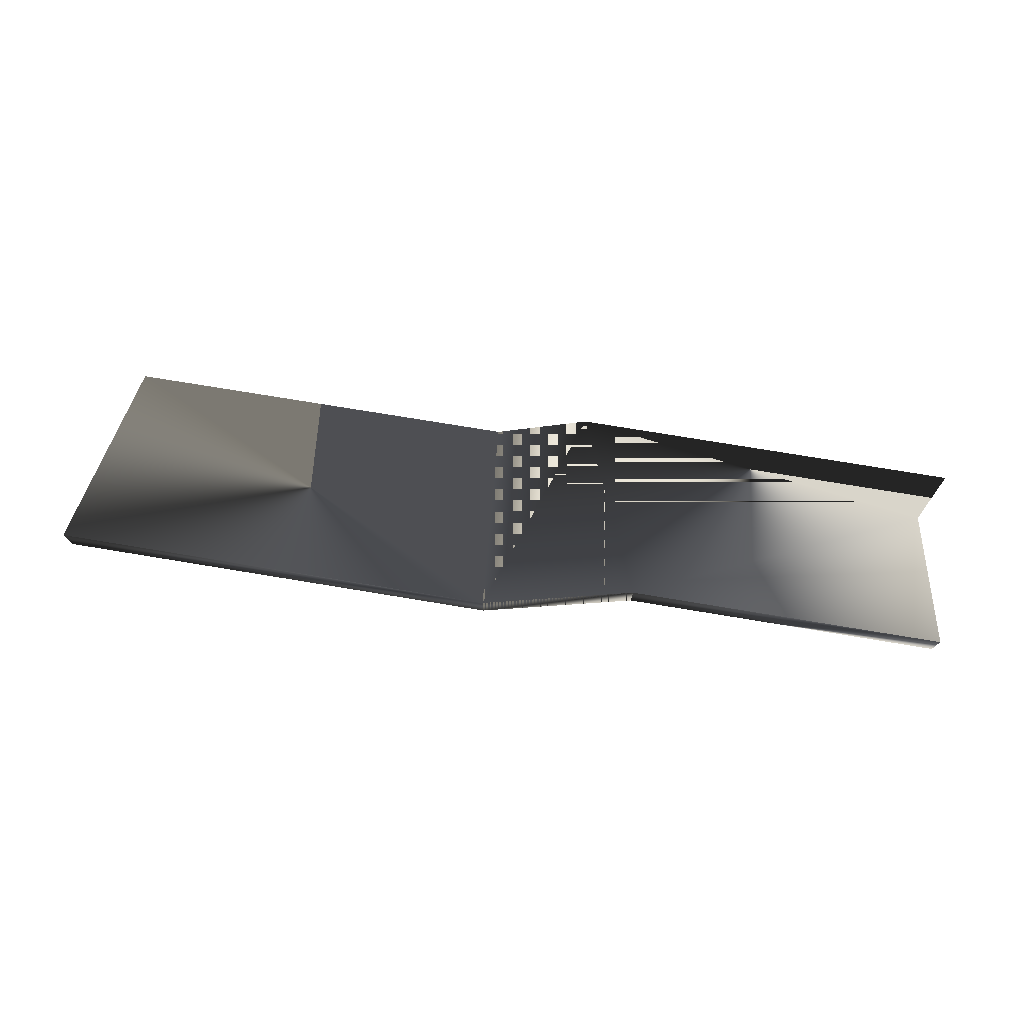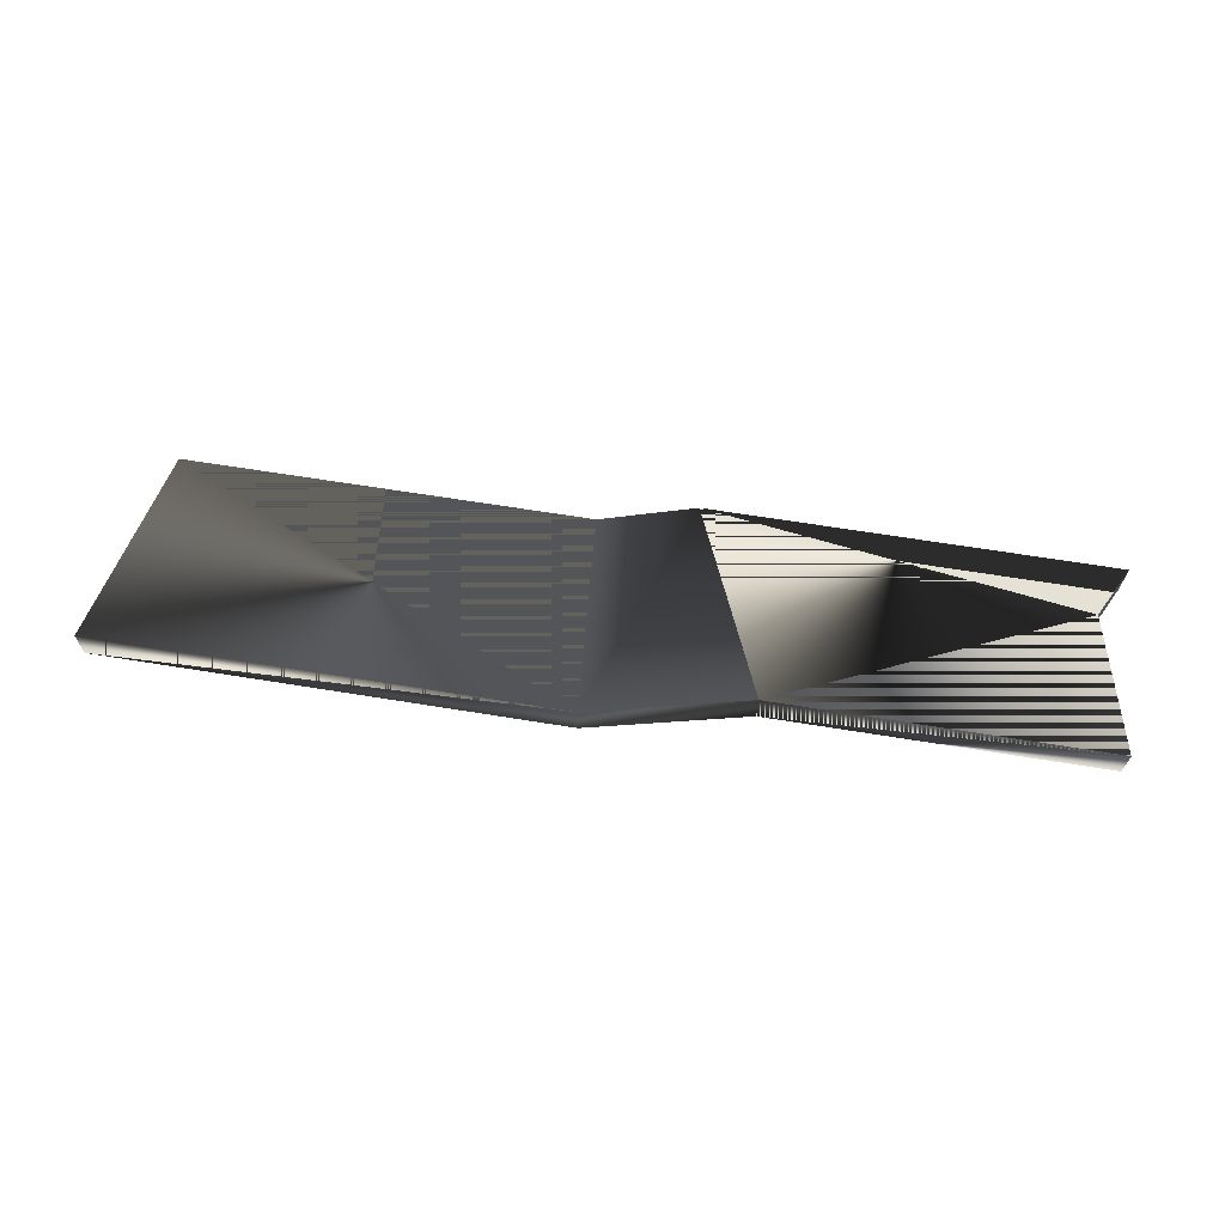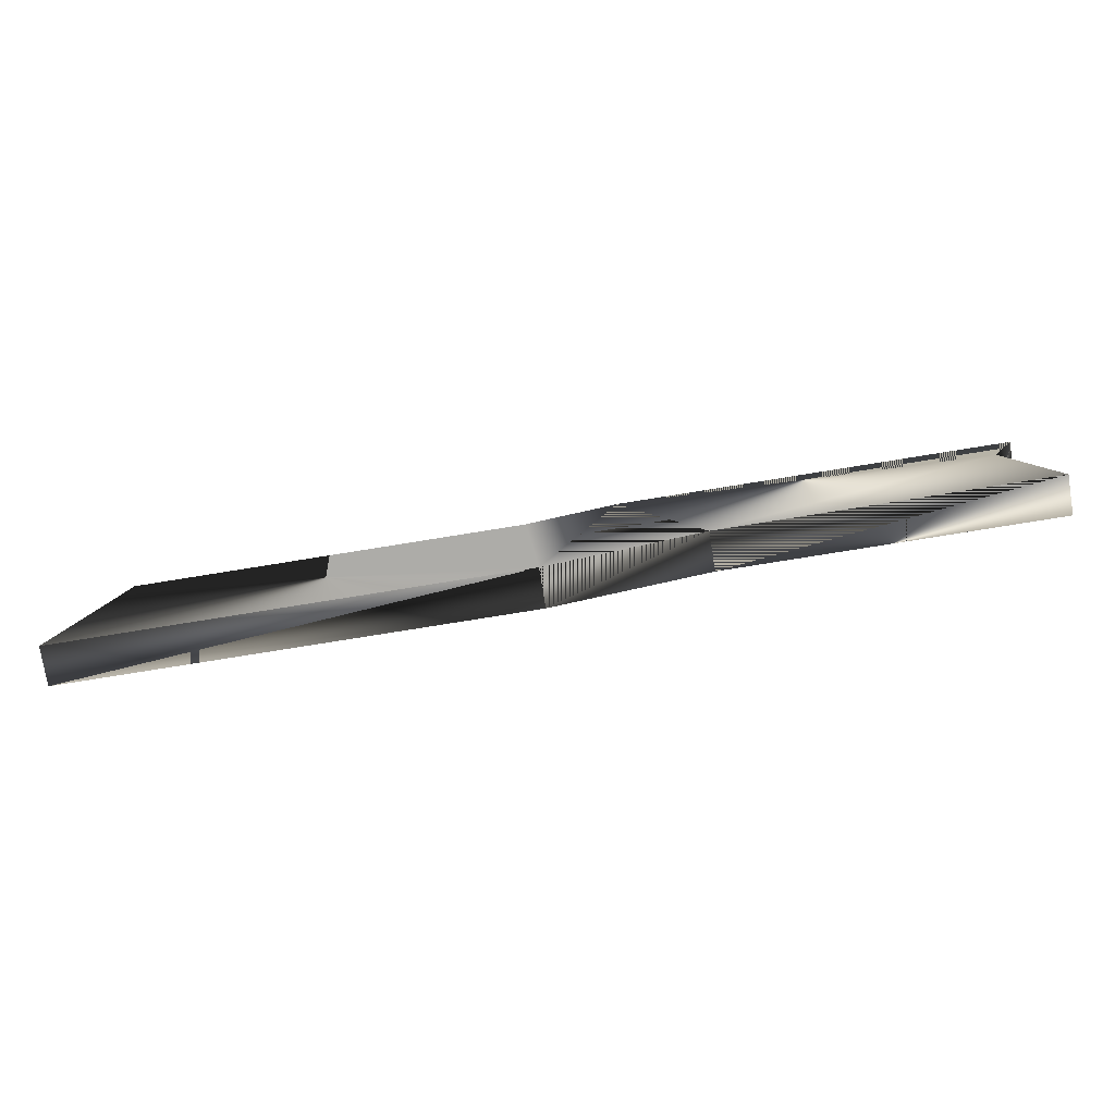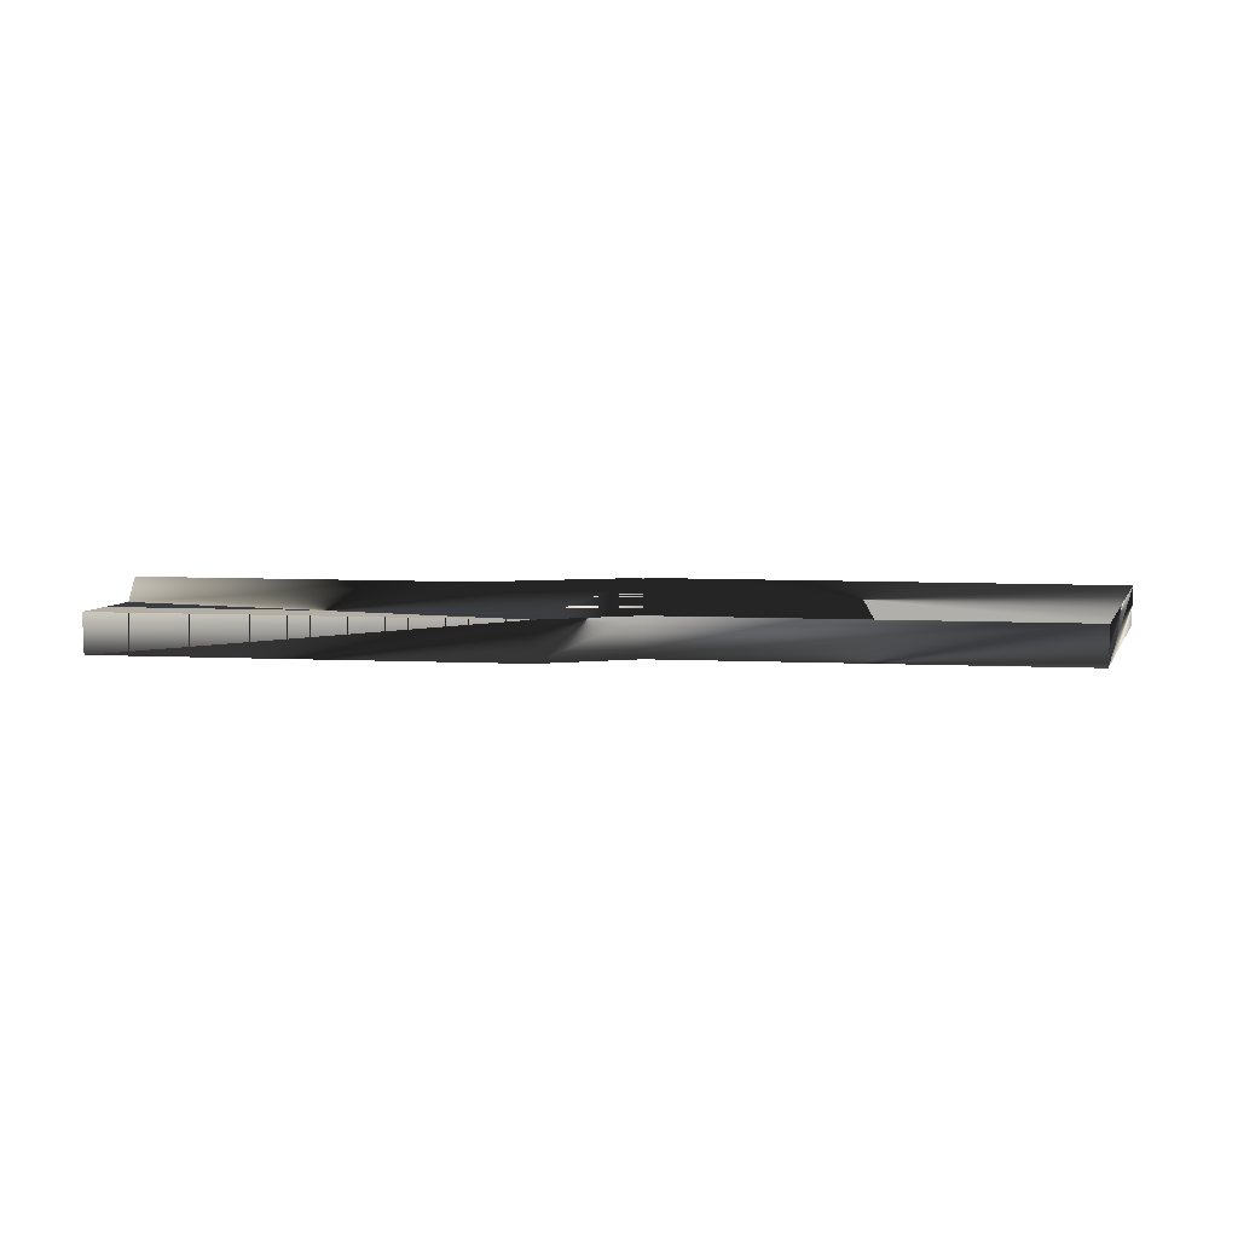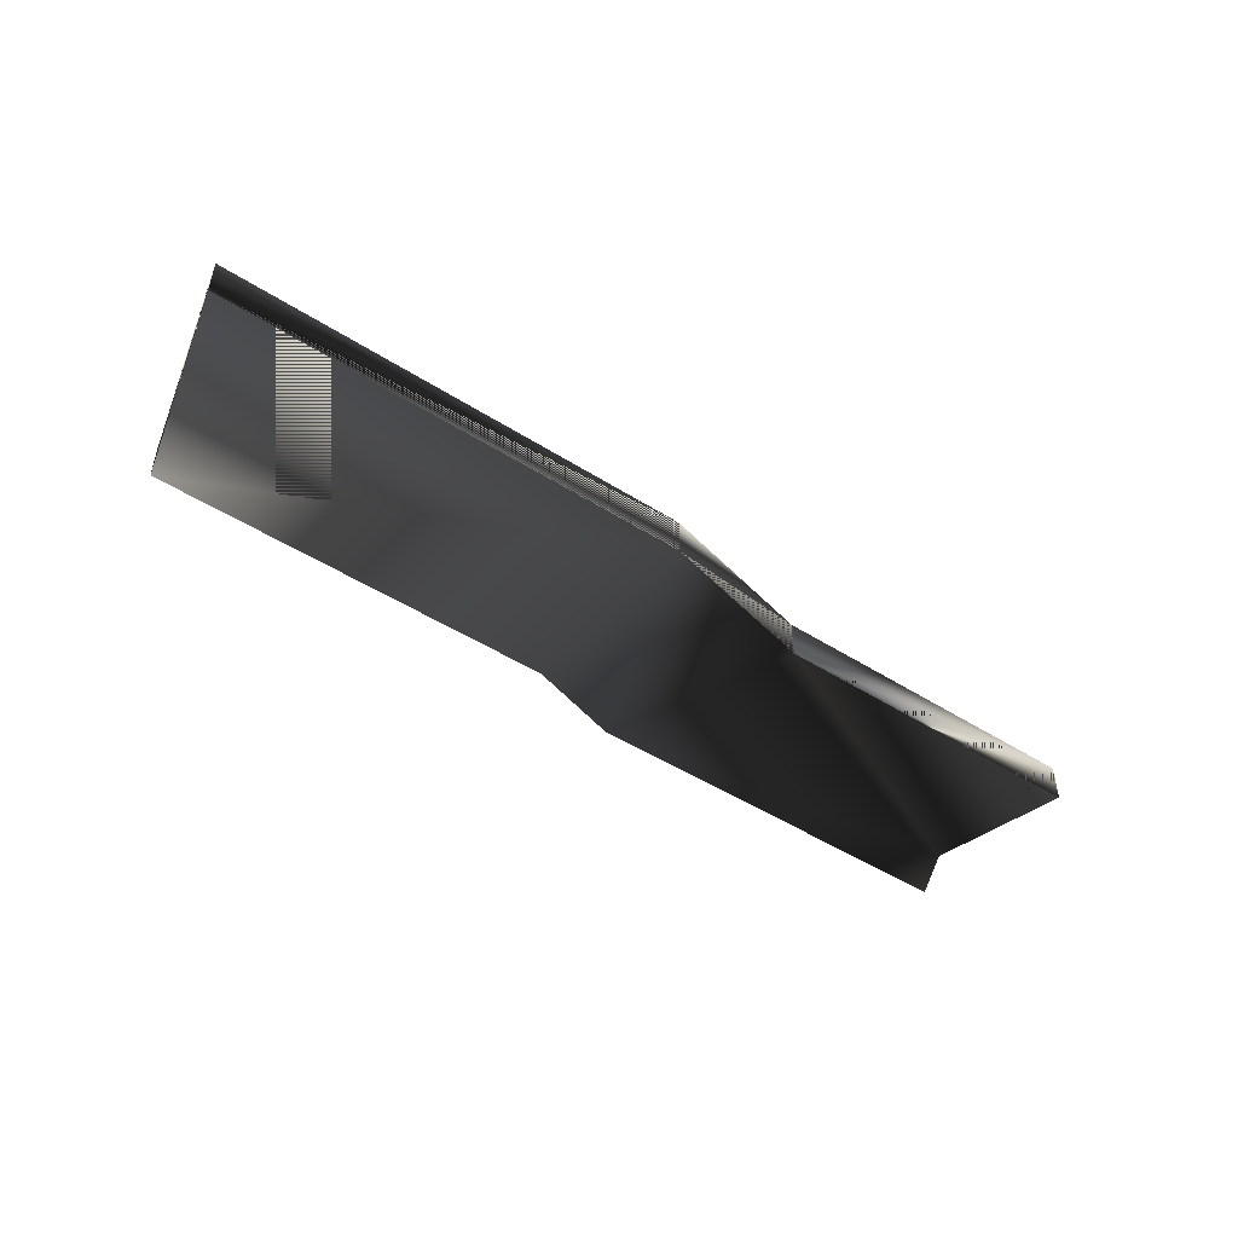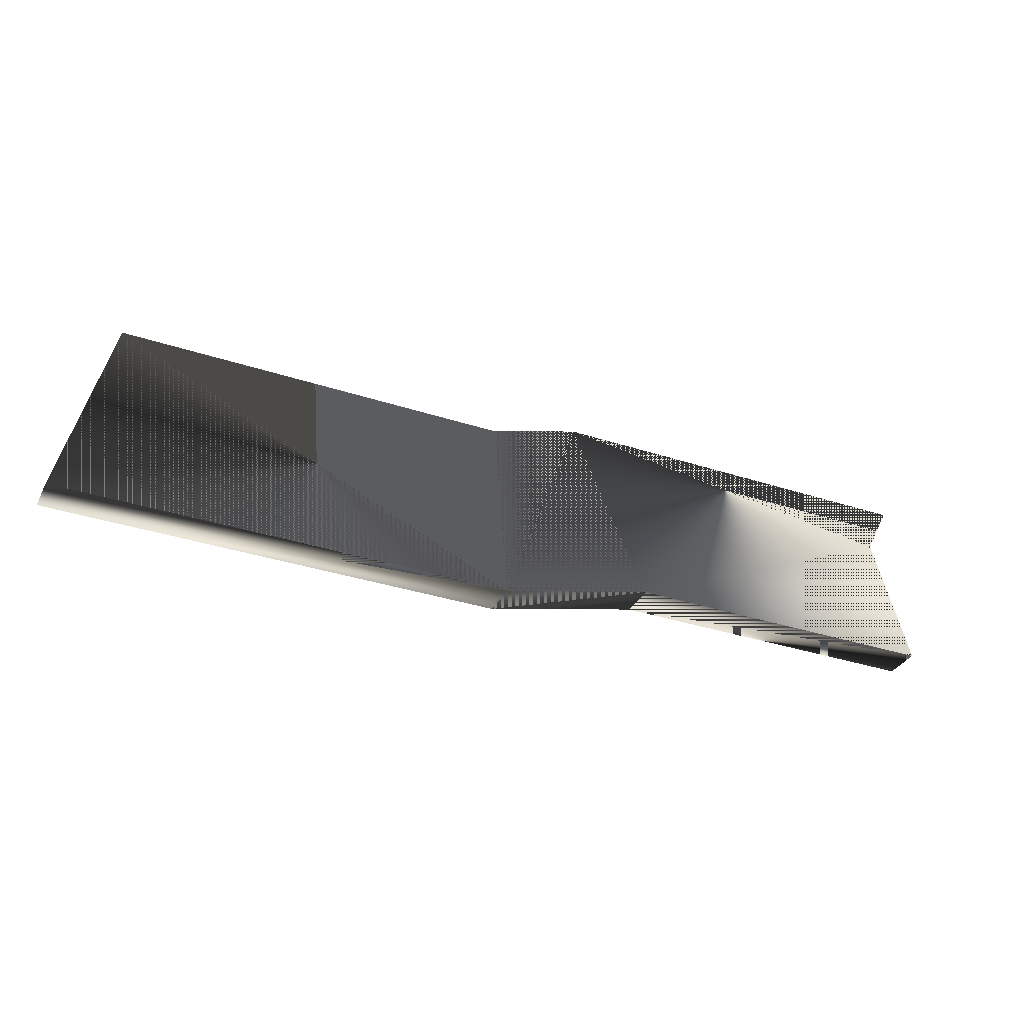
<metadata>
{"format":"obj","ext":"obj","renderer":"f3d","projection":"perspective","resolution":1024,"background":"white","views":[{"elev":74.6,"azim":9.4,"up":"+Z"},{"elev":65.1,"azim":9.3,"up":"+Z"},{"elev":-76.7,"azim":9.2,"up":"+Y"},{"elev":10.9,"azim":-174.7,"up":"+Z"},{"elev":-47.7,"azim":-35.6,"up":"+Z"},{"elev":-33.7,"azim":-24.2,"up":"+Y"}]}
</metadata>
<code>
g SM_crate_jib_smallchunk
v -25.94 11.31 1.008
v -28.42 1.261 1.008
v 21.03 3.218 1.008
v 20.37 12.74 1.008
v -25.94 11.31 -1.008
v -28.42 1.261 -1.008
v 21.03 3.218 -1.008
v 20.37 12.74 -1.008
v -25.94 11.31 1.008
v -25.94 11.31 -1.008
v -28.42 1.261 -1.008
v -28.42 1.261 1.008
v -25.94 11.31 -1.008
v -25.94 11.31 1.008
v 20.37 12.74 1.008
v 20.37 12.74 -1.008
v 20.37 12.74 -1.008
v 20.37 12.74 1.008
v 21.03 3.218 1.008
v 21.03 3.218 -1.008
v 21.03 3.218 -1.008
v 21.03 3.218 1.008
v -28.42 1.261 1.008
v -28.42 1.261 -1.008
v 3.805 3.218 1.008
v 3.805 3.218 1.008
v 3.805 3.218 -1.008
v 3.805 3.218 -1.008
v -4.414 1.261 1.008
v -4.414 1.261 1.008
v -4.414 1.261 -1.008
v -4.414 1.261 -1.008
v 19.07 10.13 1.008
v 19.07 10.13 1.008
v -5.197 11.31 -1.008
v -5.197 11.31 -1.008
v -0.3696 12.74 1.008
v -0.3696 12.74 1.008
v -5.197 11.31 1.008
v -5.197 11.31 1.008
v -0.3696 12.74 -1.008
v -0.3696 12.74 -1.008
v 19.07 10.13 -1.008
v 19.07 10.13 -1.008
f 24 30 23
f 1 2 29
f 10 12 9
f 10 11 12
f 27 41 43
f 20 44 34
f 20 34 19
f 25 33 37
f 5 31 6
f 16 42 38
f 16 38 15
f 24 32 30
f 25 3 33
f 28 22 26
f 28 21 22
f 27 43 7
f 29 25 37
f 32 26 30
f 31 41 27
f 32 28 26
f 33 4 37
f 44 18 34
f 35 31 5
f 36 13 14
f 36 14 40
f 39 1 29
f 42 40 38
f 39 29 37
f 35 41 31
f 42 36 40
f 43 41 8
f 44 17 18
f 23 30 24
f 29 2 1
f 9 12 10
f 12 11 10
f 43 41 27
f 34 44 20
f 19 34 20
f 37 33 25
f 6 31 5
f 38 42 16
f 15 38 16
f 30 32 24
f 33 3 25
f 26 22 28
f 22 21 28
f 7 43 27
f 37 25 29
f 30 26 32
f 27 41 31
f 26 28 32
f 37 4 33
f 34 18 44
f 5 31 35
f 14 13 36
f 40 14 36
f 29 1 39
f 38 40 42
f 37 29 39
f 31 41 35
f 40 36 42
f 8 41 43
f 18 17 44

</code>
